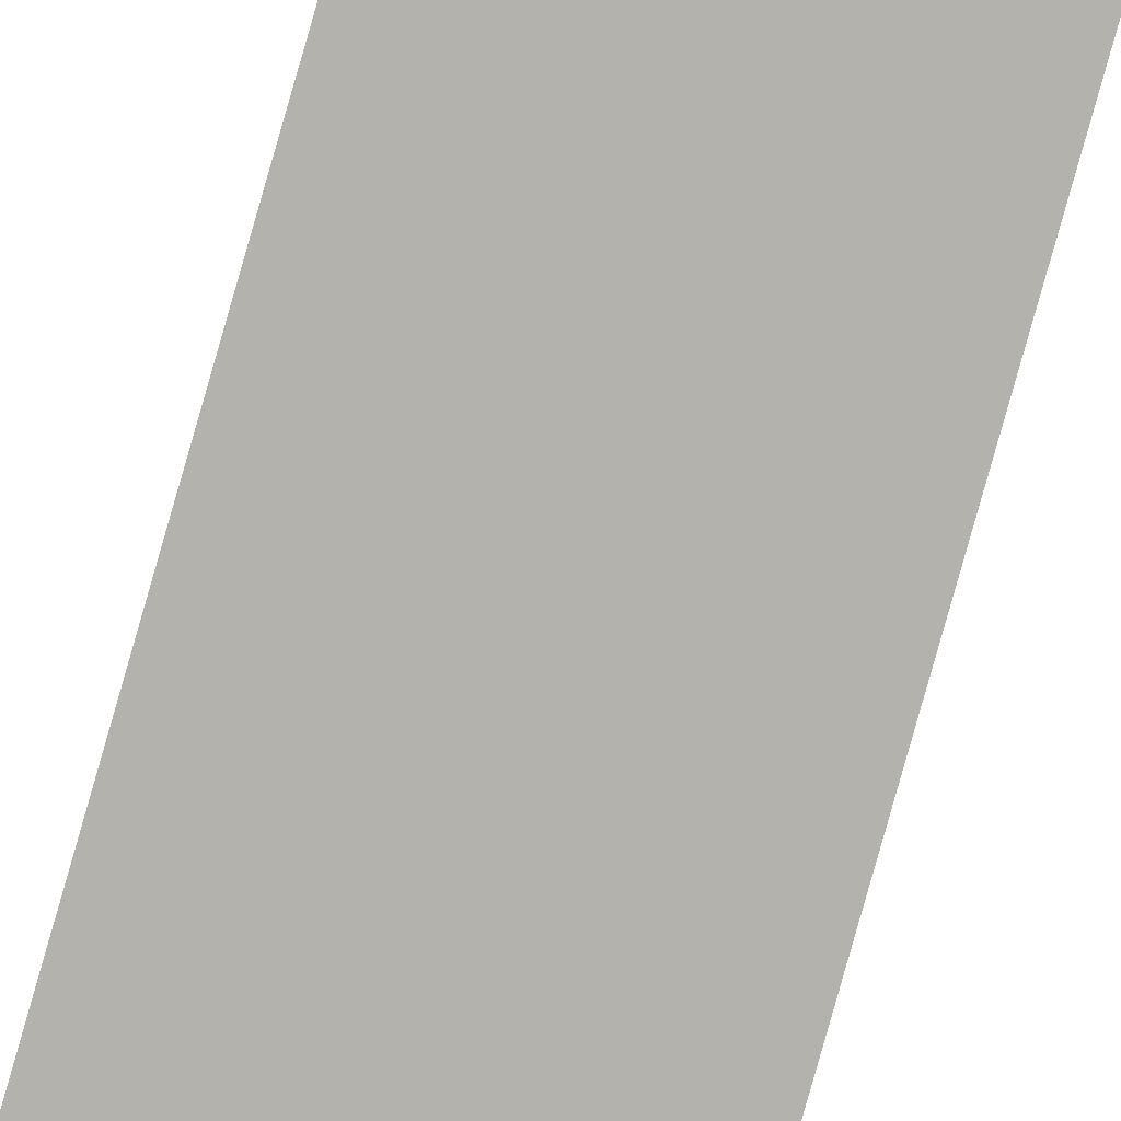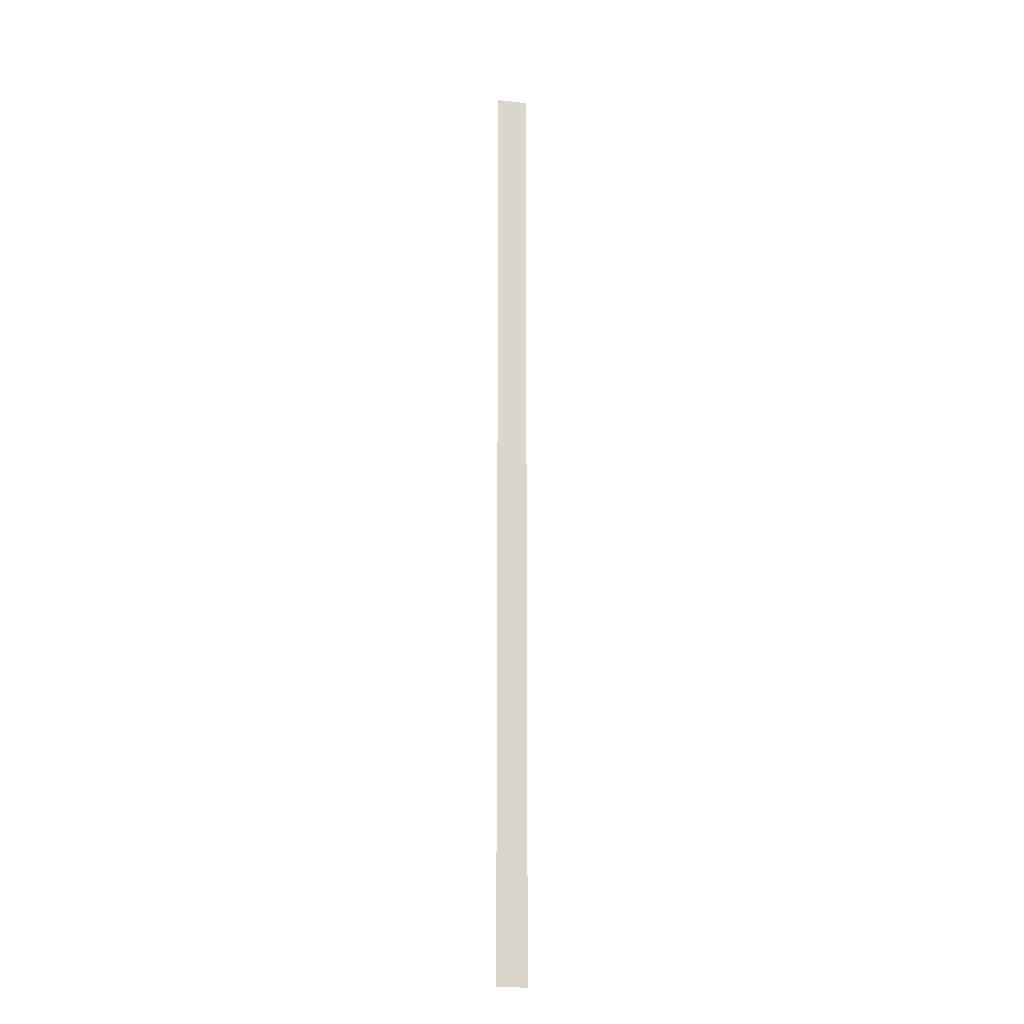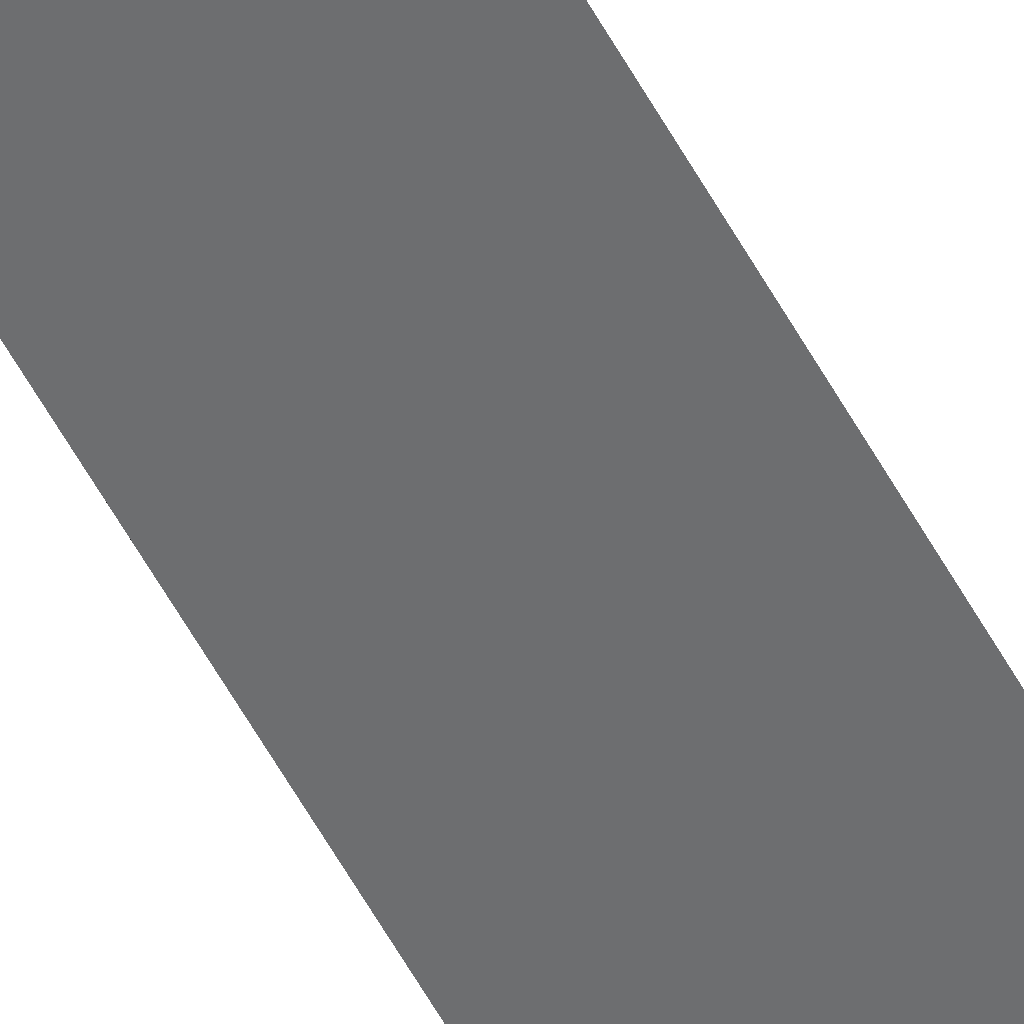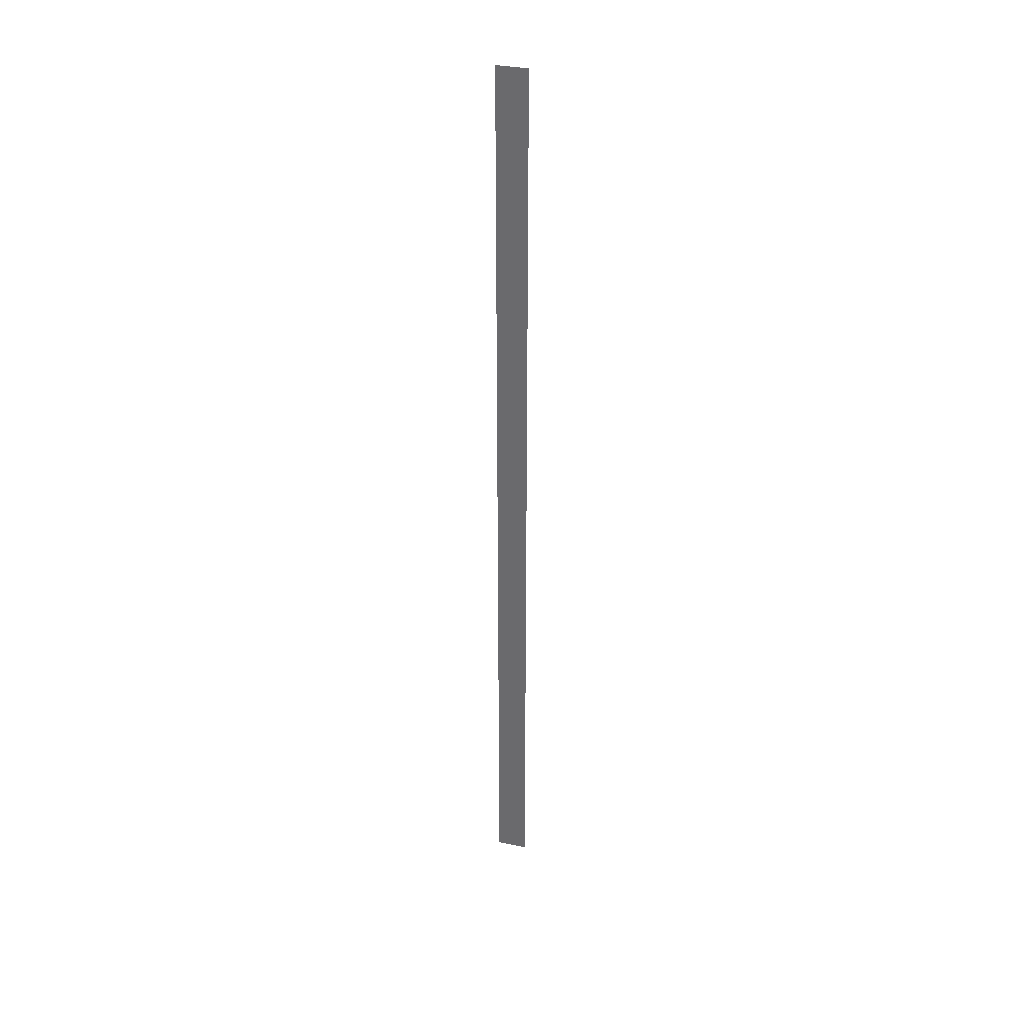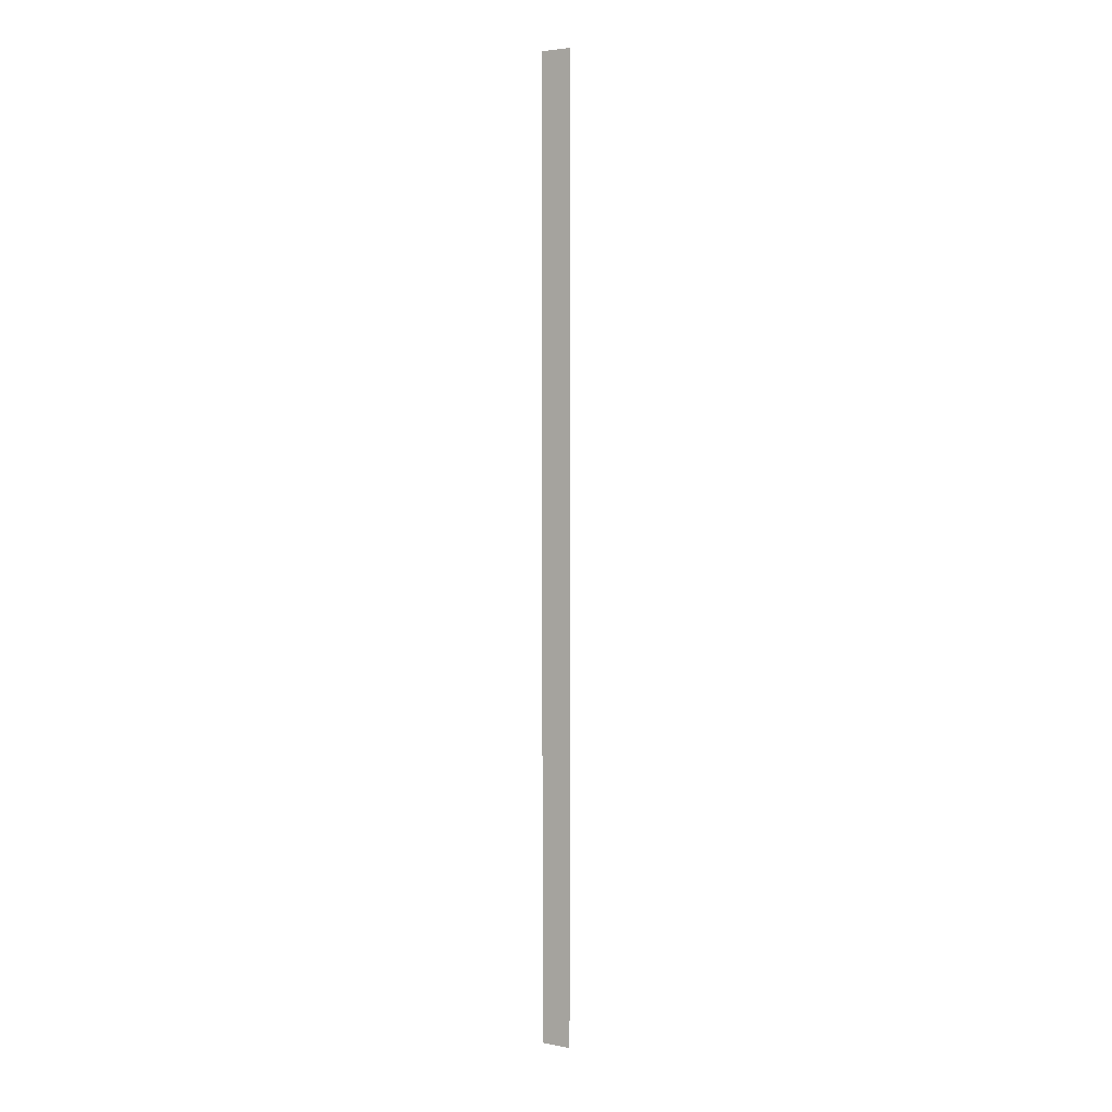
<metadata>
{"format":"obj","ext":"obj","renderer":"f3d","projection":"perspective","resolution":1024,"background":"white","views":[{"elev":-79.6,"azim":-15.8,"up":"+Y"},{"elev":-16.5,"azim":-12.7,"up":"+Z"},{"elev":-54.2,"azim":-152.5,"up":"+Y"},{"elev":34.0,"azim":-164.4,"up":"+Z"},{"elev":3.8,"azim":-147.4,"up":"+Z"}]}
</metadata>
<code>
o All_Top.261_Mesh.274
v -19.81 0.4508 6.235
v -19.81 0.4508 6.065
v -19.81 0.4508 5.895
v -19.81 0.4508 5.725
v -19.81 0.4508 5.555
v -19.81 0.4508 5.384
v -19.81 0.4508 5.214
v -19.81 0.4508 5.044
v -19.81 0.4508 4.874
v -19.81 0.4508 4.704
v -19.86 0.4508 6.235
v -19.86 0.4508 6.065
v -19.86 0.4508 5.895
v -19.86 0.4508 5.725
v -19.86 0.4508 5.555
v -19.86 0.4508 5.384
v -19.86 0.4508 5.214
v -19.86 0.4508 5.044
v -19.86 0.4508 4.874
v -19.86 0.4508 4.704
f 1 2 3 4 5 6 7 8 9 10 20 19 18 17 16 15 14 13 12 11

</code>
